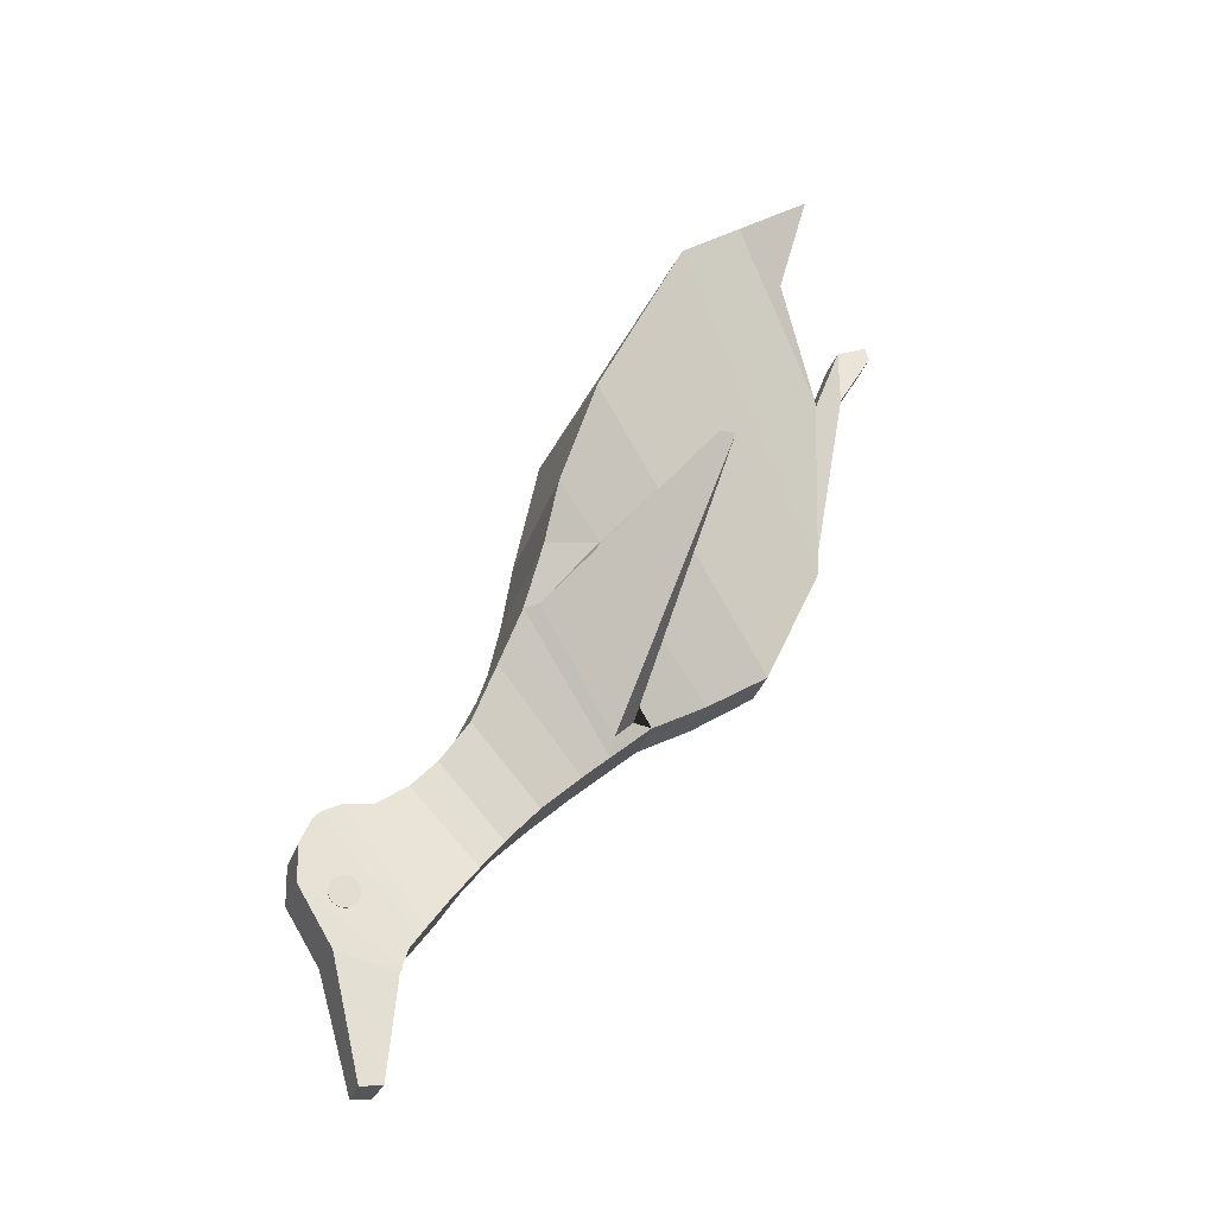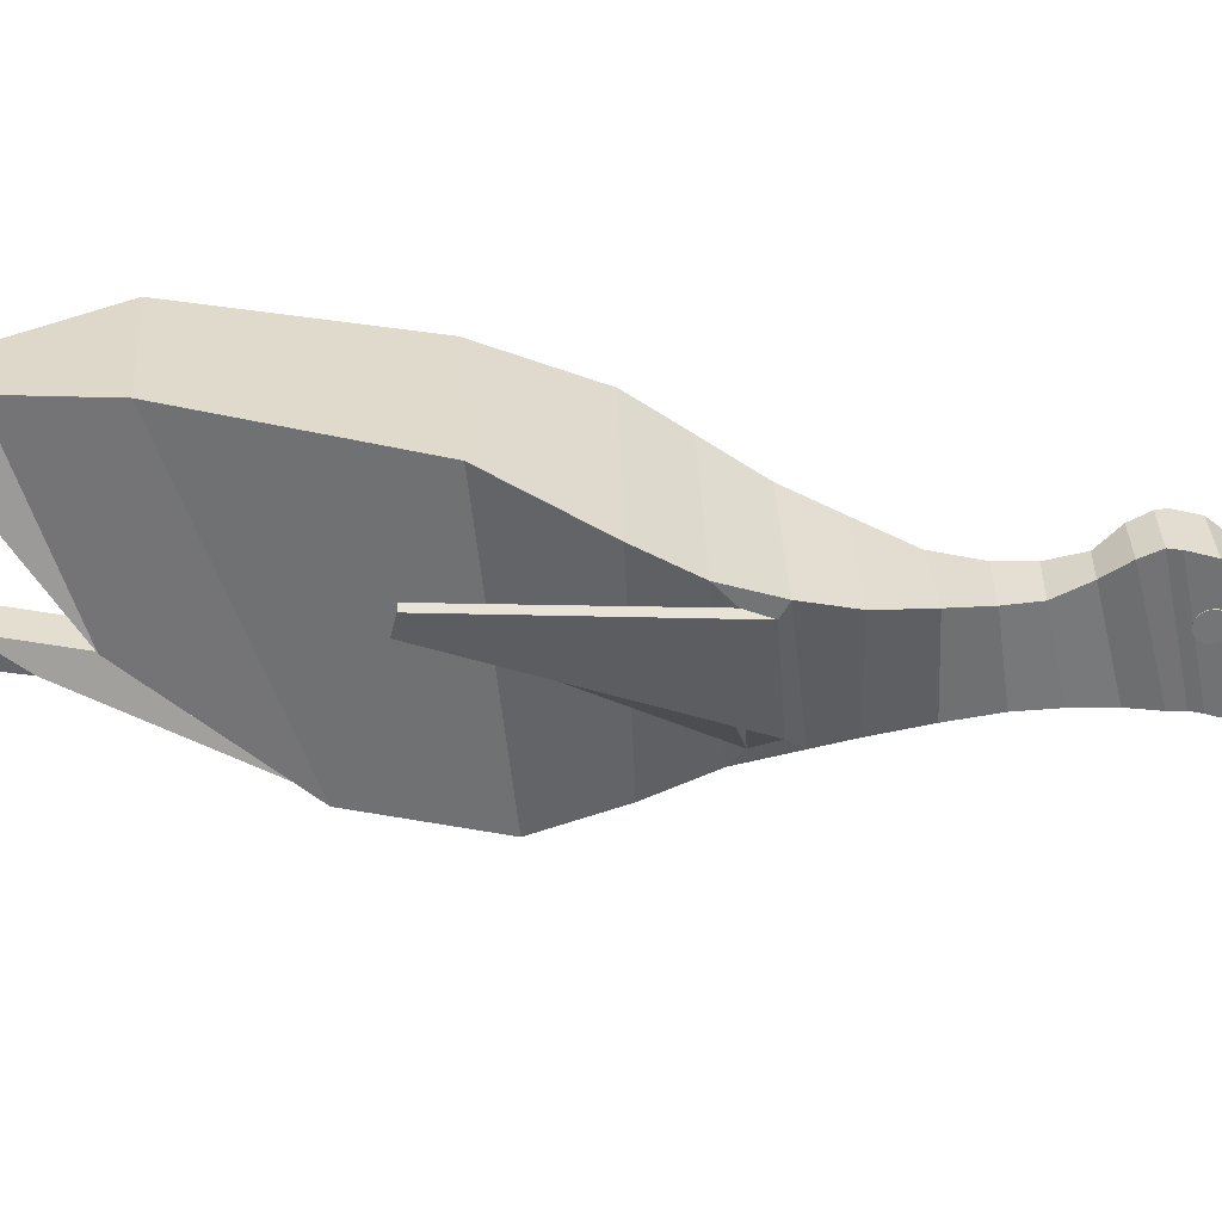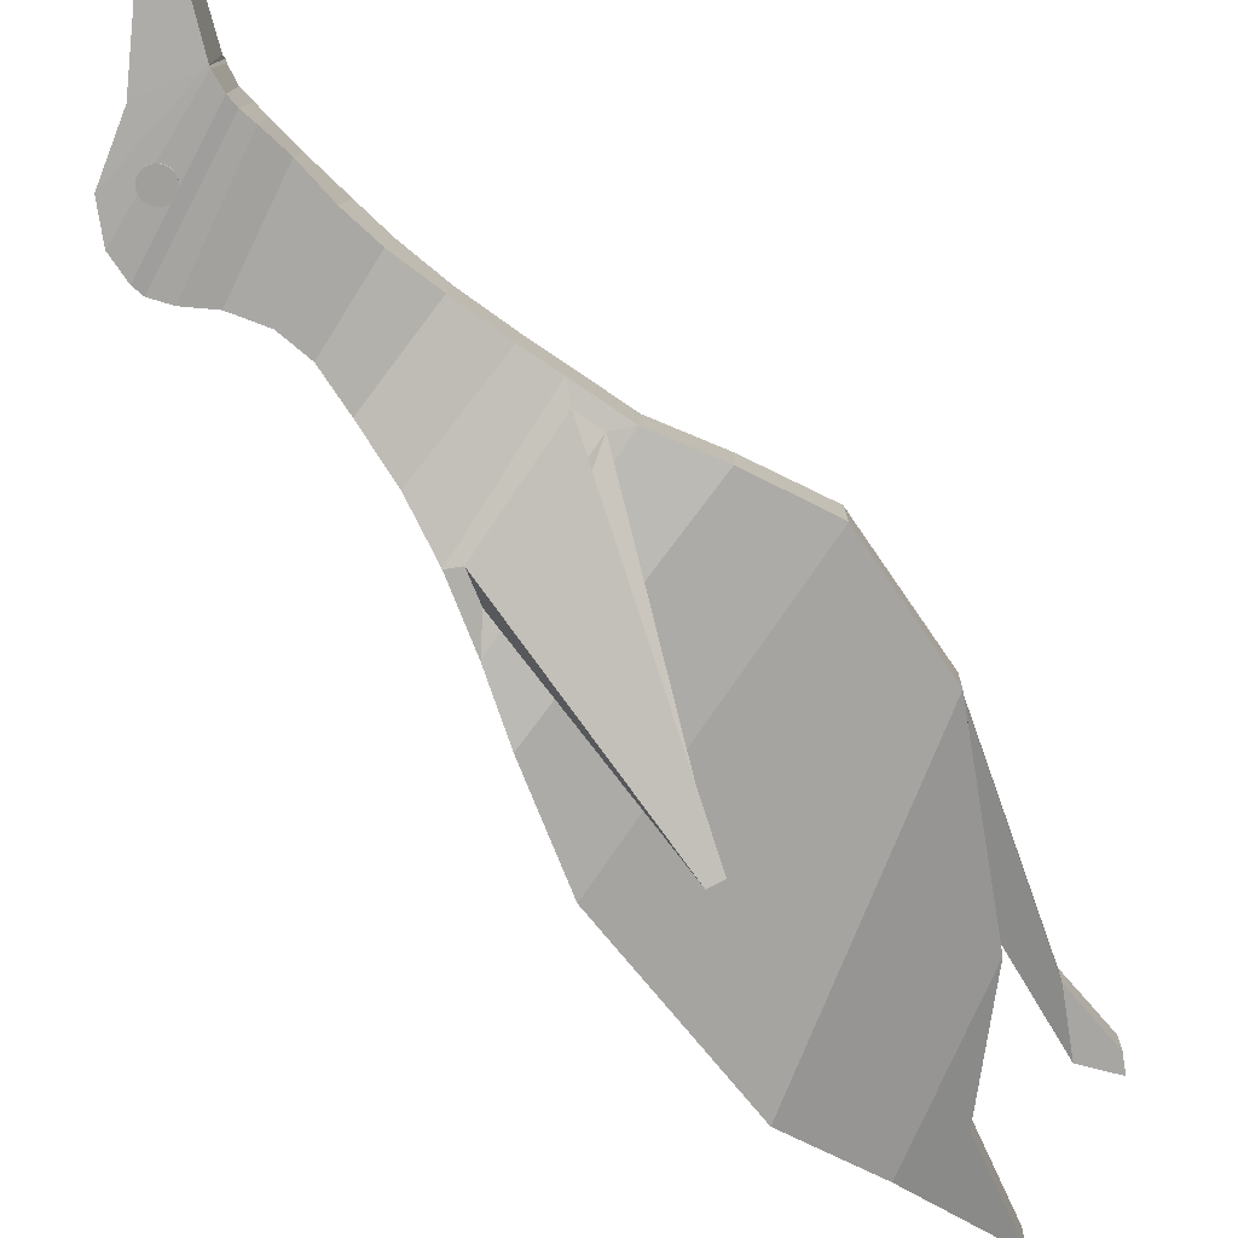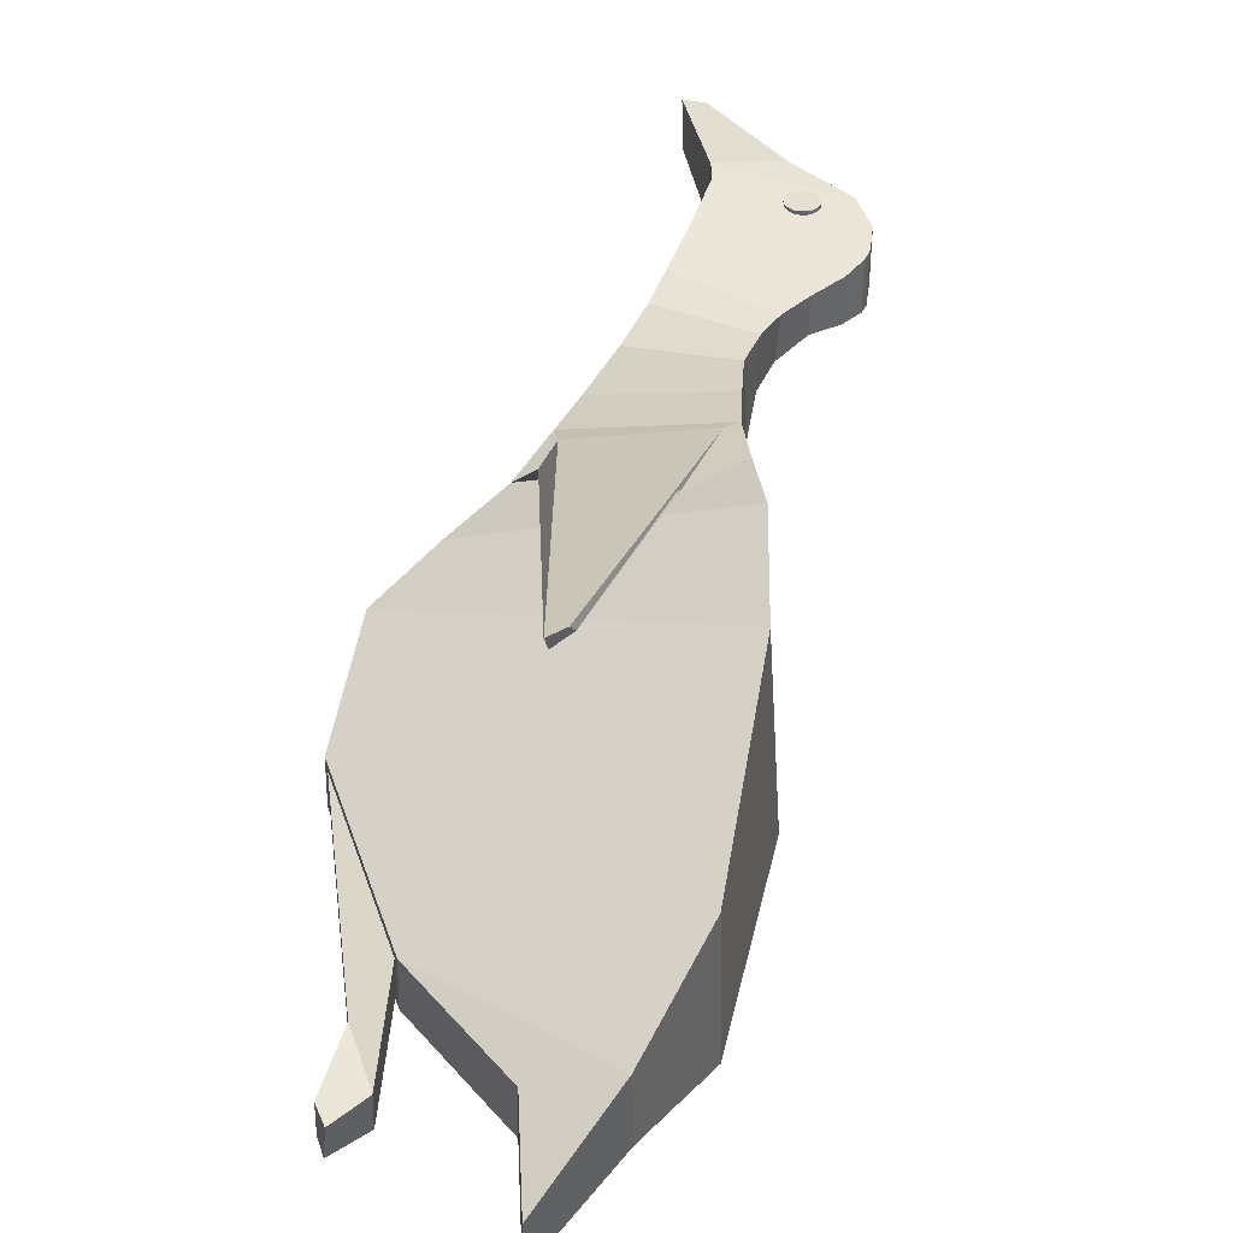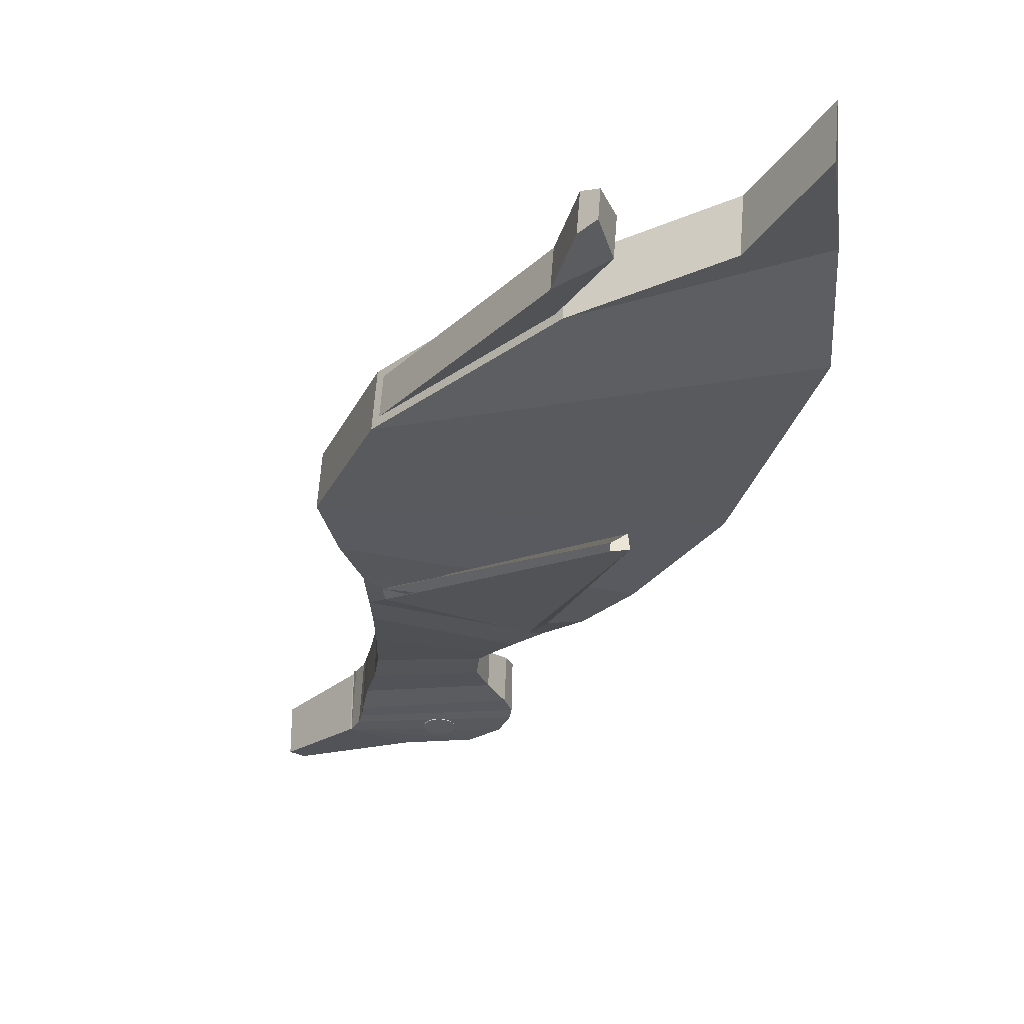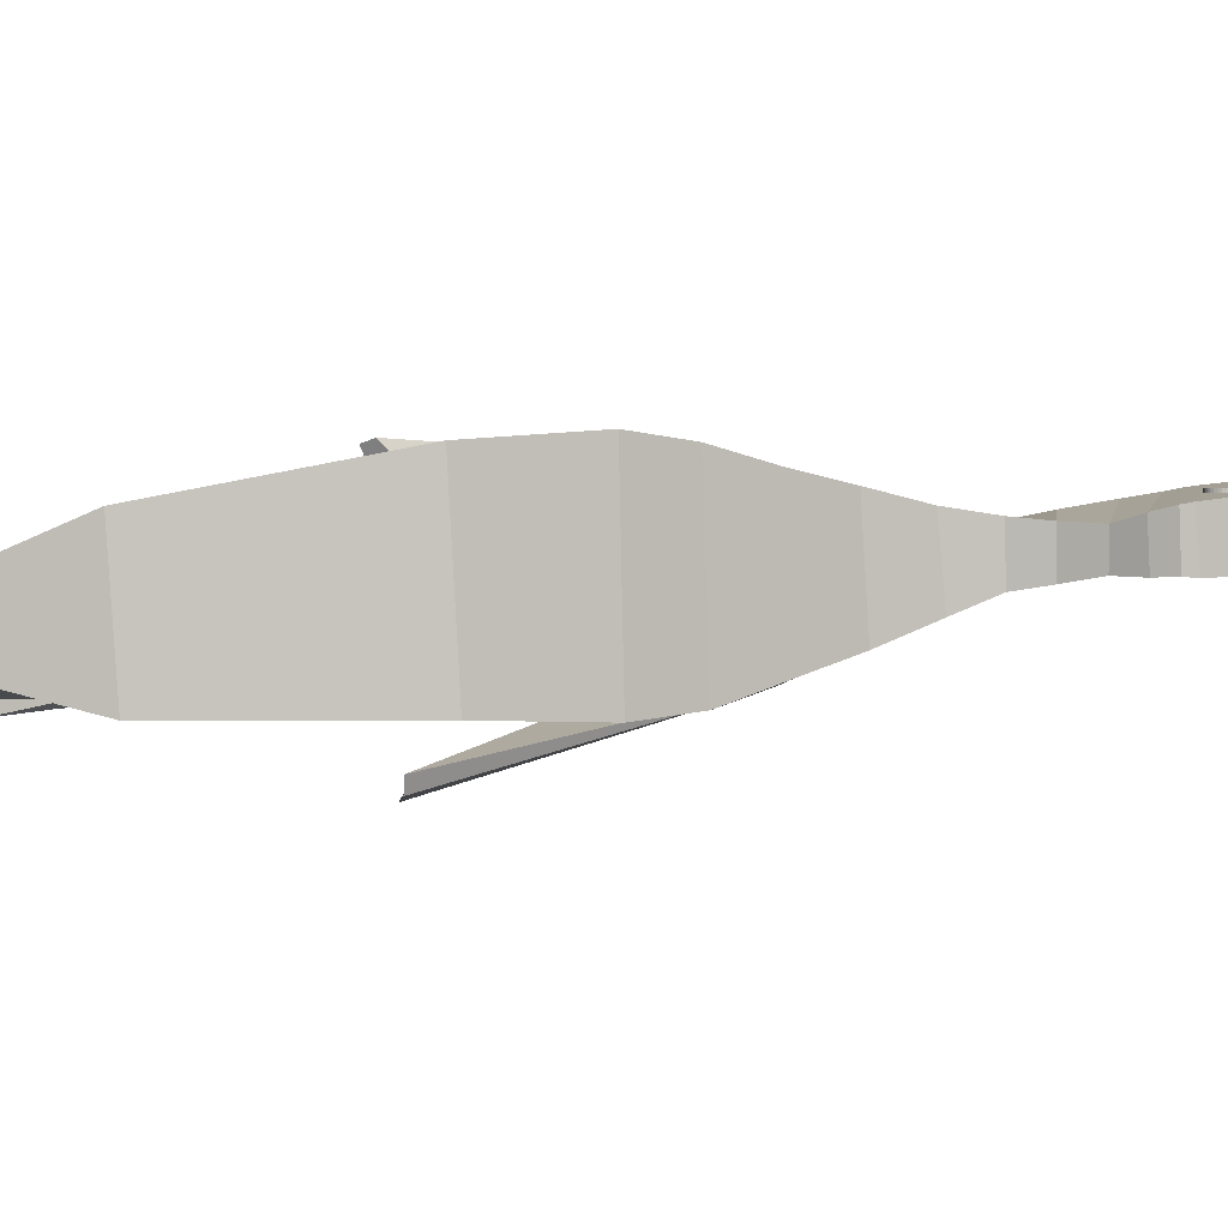
<metadata>
{"format":"obj","ext":"obj","renderer":"f3d","projection":"perspective","resolution":1024,"background":"white","views":[{"elev":-24.3,"azim":164.4,"up":"+Z"},{"elev":-56.4,"azim":48.2,"up":"+Y"},{"elev":-71.2,"azim":-171.5,"up":"+Y"},{"elev":38.4,"azim":-18.1,"up":"+Y"},{"elev":-32.9,"azim":-47.0,"up":"+Y"},{"elev":1.8,"azim":49.1,"up":"+Y"}]}
</metadata>
<code>
o Plane
v -3.178 -0.4906 1.139
v -1.094 0.6576 4.872
v -2.394 -0.2291 -0.5286
v 0.1701 1.186 2.444
v -1.545 -0.06318 -1.074
v 0.6613 1.291 1.029
v -3.231 -0.4899 3.434
v -2.062 0.1107 5.721
v -2.767 -0.3044 5.208
v -3.137 -0.2334 6.539
v -0.5525 0.1869 -1.478
v 0.107 1.068 0.3924
v -0.2915 0.2832 -1.722
v 0.814 1.017 -0.4624
v 0.1079 0.3146 -2.275
v 1.248 0.8304 -1.192
v 0.626 0.4432 -2.749
v 1.51 0.6624 -1.86
v 1.054 0.5322 -3.208
v 1.853 0.5712 -2.343
v 1.356 0.6279 -3.572
v 2.166 0.5291 -2.654
v 1.714 0.7264 -4.015
v 2.554 0.5052 -2.899
v 1.954 0.7912 -4.332
v 2.918 0.6045 -2.965
v 2.059 0.825 -4.477
v 3.159 0.6702 -3.093
v 2.163 0.8501 -4.618
v 3.25 0.6947 -3.189
v 2.232 0.8704 -4.822
v 3.399 0.7346 -3.505
v 2.234 0.8766 -4.864
v 3.399 0.787 -3.971
v 2.254 0.8561 -4.901
v 2.986 0.8541 -4.695
v 2.637 0.7903 -6.126
v 2.379 0.877 -6.114
v -2.41 -0.8483 -0.5674
v -3.17 -0.925 1.086
v -1.027 -1.038 4.778
v 0.3256 -1.07 2.409
v 0.6409 -1.134 0.9432
v -1.534 -0.6874 -1.15
v -3.223 -0.9243 3.381
v -2.017 -0.7138 5.655
v -2.756 -0.9287 5.132
v -3.126 -0.8577 6.463
v 0.709 -0.9453 -0.3048
v -0.5194 -0.5519 -1.553
v 0.8058 -0.8718 -0.6656
v -0.2604 -0.4754 -1.773
v 1.251 -0.5776 -1.308
v 0.1191 -0.3097 -2.351
v 1.574 -0.3007 -1.915
v 0.6372 -0.1811 -2.824
v 1.837 -0.08668 -2.384
v 1.088 -0.07462 -3.261
v 2.13 -0.01964 -2.697
v 1.419 0.006126 -3.653
v 2.542 0.05908 -2.906
v 1.725 0.1021 -4.09
v 2.919 0.04706 -3.001
v 1.968 0.08884 -4.406
v 3.166 0.05913 -3.116
v 2.097 0.0969 -4.558
v 3.262 0.04428 -3.238
v 2.179 0.09501 -4.692
v 3.414 0.05859 -3.554
v 2.27 0.1171 -4.913
v 3.417 0.09791 -4.033
v 2.296 0.1264 -4.933
v 3.016 0.1552 -4.726
v 2.278 0.125 -4.945
v 2.4 0.2974 -6.136
v 2.653 0.348 -6.166
v 0.7927 -1.056 0.1215
v -0.7954 -0.5363 -1.561
v 1.002 -0.8091 -0.6434
v -0.2467 -0.4007 -2.035
v -0.816 -1.589 2.125
v -0.9211 -1.686 1.997
v -0.8018 -1.77 2.139
v -0.9944 -1.839 2.043
v 0.8091 1.19 0.2386
v -0.8066 0.08801 -1.485
v 0.9965 0.9906 -0.5271
v -0.258 0.2236 -1.959
v -1.265 1.097 1.905
v -1.515 1.024 1.977
v -1.35 1.238 2.004
v -1.569 1.187 2.023
v -3.177 -0.3957 1.055
v -3.235 -0.3949 3.541
v -3.166 -1.02 0.9789
v -3.224 -1.019 3.465
v -3.705 -0.6743 3.802
v -3.713 -0.7311 4.546
v -3.698 -1.109 3.75
v -3.706 -1.165 4.494
v -4.152 -0.6977 4.512
v -4.128 -0.7727 4.724
v -4.144 -1.132 4.459
v -4.151 -1.113 4.711
v -0.03904 0.007762 -1.447
v -0.2341 0.007762 -1.427
v -0.4217 0.007762 -1.37
v -0.5946 0.007762 -1.278
v -0.7461 0.007762 -1.154
v -0.8705 0.007762 -1.002
v -0.9629 0.007762 -0.8293
v -1.02 0.007762 -0.6417
v -1.039 0.007762 -0.4466
v -1.02 0.007762 -0.2515
v -0.9629 0.007762 -0.06389
v -0.8705 0.007762 0.109
v -0.7461 0.007762 0.2605
v -0.5946 0.007762 0.3849
v -0.4217 0.007762 0.4773
v -0.2341 0.007762 0.5342
v -0.03904 0.007762 0.5534
v 0.1561 0.007762 0.5342
v 0.3436 0.007762 0.4773
v 0.5165 0.007762 0.3849
v 0.6681 0.007762 0.2605
v 0.7924 0.007762 0.109
v 0.9417 0.007762 -0.6417
v 0.8848 0.007762 -0.8293
v 0.7924 0.007762 -1.002
v 0.6681 0.007762 -1.154
v 0.5165 0.007762 -1.278
v 0.3436 0.007762 -1.37
v 0.156 0.007762 -1.427
v 2.927 0.8126 -3.918
v 2.925 0.05987 -3.922
v 2.978 0.05987 -3.965
v 2.992 0.8126 -3.984
v 2.989 0.05987 -3.986
v 2.999 0.8126 -4.007
v 2.996 0.05987 -4.008
v 3.002 0.8126 -4.031
v 2.998 0.05987 -4.031
v 2.999 0.8126 -4.055
v 2.996 0.05987 -4.054
v 2.992 0.8126 -4.078
v 2.989 0.05987 -4.076
v 2.981 0.8126 -4.099
v 2.978 0.05987 -4.097
v 2.966 0.8126 -4.117
v 2.963 0.05987 -4.114
v 2.948 0.8126 -4.132
v 2.946 0.05987 -4.129
v 2.927 0.8126 -4.143
v 2.925 0.05987 -4.14
v 2.904 0.8126 -4.15
v 2.903 0.05987 -4.147
v 2.88 0.8126 -4.153
v 2.88 0.05987 -4.149
v 2.948 0.8126 -3.93
v 2.946 0.05987 -3.933
v 2.966 0.8126 -3.945
v 2.963 0.05987 -3.947
v 2.981 0.8126 -3.963
v 2.903 0.05987 -3.915
v 2.904 0.8126 -3.911
v 2.88 0.05987 -3.913
v 2.88 0.8126 -3.909
v 2.857 0.05987 -3.915
v 2.856 0.8126 -3.911
v 2.835 0.05987 -3.922
v 2.833 0.8126 -3.918
v 2.814 0.05987 -3.933
v 2.812 0.8126 -3.93
v 2.796 0.05987 -3.947
v 2.794 0.8126 -3.945
v 2.782 0.05987 -3.965
v 2.779 0.8126 -3.963
v 2.771 0.05987 -3.986
v 2.767 0.8126 -3.984
v 2.764 0.05987 -4.008
v 2.76 0.8126 -4.007
v 2.762 0.05987 -4.031
v 2.758 0.8126 -4.031
v 2.764 0.05987 -4.054
v 2.76 0.8126 -4.055
v 2.771 0.05987 -4.076
v 2.767 0.8126 -4.078
v 2.782 0.05987 -4.097
v 2.779 0.8126 -4.099
v 2.796 0.05987 -4.114
v 2.794 0.8126 -4.117
v 2.814 0.05987 -4.129
v 2.812 0.8126 -4.132
v 2.835 0.05987 -4.14
v 2.833 0.8126 -4.143
v 2.857 0.05987 -4.147
v 2.856 0.8126 -4.15
v 3.032 0.05987 -4.133
v 3.049 0.05987 -4.101
v 2.982 0.05987 -4.183
v 3.01 0.05987 -4.161
v 2.95 0.05987 -4.2
v 2.916 0.05987 -4.211
v 2.88 0.05987 -4.214
v 3.06 0.05987 -4.067
v 3.063 0.05987 -4.031
v 3.06 0.05987 -3.995
v 3.049 0.05987 -3.961
v 3.032 0.05987 -3.929
v 3.01 0.05987 -3.901
v 2.982 0.05987 -3.878
v 2.95 0.05987 -3.862
v 2.916 0.05987 -3.851
v 2.88 0.05987 -3.848
v 2.844 0.05987 -3.851
v 2.81 0.05987 -3.862
v 2.778 0.05987 -3.878
v 2.75 0.05987 -3.901
v 2.727 0.05987 -3.929
v 2.711 0.05987 -3.961
v 2.7 0.05987 -3.995
v 2.697 0.05987 -4.031
v 2.7 0.05987 -4.067
v 2.711 0.05987 -4.101
v 2.727 0.05987 -4.133
v 2.75 0.05987 -4.161
v 2.778 0.05987 -4.183
v 2.81 0.05987 -4.2
v 2.844 0.05987 -4.211
v 3.049 0.8126 -4.101
v 3.032 0.8126 -4.133
v 3.01 0.8126 -4.161
v 2.982 0.8126 -4.183
v 2.95 0.8126 -4.2
v 2.916 0.8126 -4.211
v 2.88 0.8126 -4.214
v 3.06 0.8126 -4.067
v 3.063 0.8126 -4.031
v 3.06 0.8126 -3.995
v 3.049 0.8126 -3.961
v 3.032 0.8126 -3.929
v 3.01 0.8126 -3.901
v 2.982 0.8126 -3.878
v 2.95 0.8126 -3.862
v 2.916 0.8126 -3.851
v 2.88 0.8126 -3.848
v 2.844 0.8126 -3.851
v 2.81 0.8126 -3.862
v 2.778 0.8126 -3.878
v 2.75 0.8126 -3.901
v 2.727 0.8126 -3.929
v 2.711 0.8126 -3.961
v 2.7 0.8126 -3.995
v 2.697 0.8126 -4.031
v 2.7 0.8126 -4.067
v 2.711 0.8126 -4.101
v 2.727 0.8126 -4.133
v 2.75 0.8126 -4.161
v 2.778 0.8126 -4.183
v 2.81 0.8126 -4.2
v 2.844 0.8126 -4.211
f 93 3 4 2
f 3 5 6 4
f 2 8 94 93
f 8 10 9 94
f 5 86 85 6
f 88 15 16 87
f 15 17 18 16
f 95 41 42 39
f 39 42 43 44
f 41 95 96 46
f 46 96 47 48
f 44 43 77 78
f 80 79 53 54
f 54 53 55 56
f 88 86 78 80
f 5 3 39 44
f 15 88 80 54
f 17 15 54 56
f 9 10 48 47
f 94 9 47 96
f 3 93 95 39
f 86 5 44 78
f 49 50 78 77
f 52 51 79 80
f 50 52 80 78
f 11 12 85 86
f 14 13 88 87
f 13 11 86 88
f 12 11 90 89
f 7 1 93 94
f 40 45 96 95
f 45 7 94 96
f 1 40 95 93
f 146 148 198 199
f 150 152 200 201
f 152 154 202 200
f 154 156 203 202
f 156 158 204 203
f 148 150 201 198
f 144 146 199 205
f 142 144 205 206
f 140 142 206 207
f 138 140 207 208
f 136 138 208 209
f 162 136 209 210
f 160 162 210 211
f 135 160 211 212
f 164 135 212 213
f 166 164 213 214
f 168 166 214 215
f 170 168 215 216
f 172 170 216 217
f 174 172 217 218
f 176 174 218 219
f 178 176 219 220
f 180 178 220 221
f 182 180 221 222
f 184 182 222 223
f 186 184 223 224
f 188 186 224 225
f 190 188 225 226
f 192 190 226 227
f 194 192 227 228
f 196 194 228 229
f 158 196 229 204
f 147 145 230 231
f 151 149 232 233
f 153 151 233 234
f 155 153 234 235
f 157 155 235 236
f 149 147 231 232
f 145 143 237 230
f 143 141 238 237
f 141 139 239 238
f 139 137 240 239
f 137 163 241 240
f 163 161 242 241
f 161 159 243 242
f 159 134 244 243
f 134 165 245 244
f 165 167 246 245
f 167 169 247 246
f 169 171 248 247
f 171 173 249 248
f 173 175 250 249
f 175 177 251 250
f 177 179 252 251
f 179 181 253 252
f 181 183 254 253
f 183 185 255 254
f 185 187 256 255
f 187 189 257 256
f 189 191 258 257
f 191 193 259 258
f 193 195 260 259
f 195 197 261 260
f 197 157 236 261
f 13 14 91 92
f 17 19 20 18
f 52 50 82 84
f 56 55 57 58
f 85 87 79 77
f 4 6 43 42
f 87 16 53 79
f 8 2 41 46
f 16 18 55 53
f 10 8 46 48
f 19 17 56 58
f 18 20 57 55
f 6 85 77 43
f 2 4 42 41
f 51 49 77 79
f 82 81 83 84
f 50 49 81 82
f 49 51 83 81
f 51 52 84 83
f 12 14 87 85
f 90 92 91 89
f 11 13 92 90
f 14 12 89 91
f 204 236 235 203
f 203 235 234 202
f 202 234 233 200
f 200 233 232 201
f 201 232 231 198
f 198 231 230 199
f 199 230 237 205
f 205 237 238 206
f 206 238 239 207
f 207 239 240 208
f 208 240 241 209
f 209 241 242 210
f 210 242 243 211
f 211 243 244 212
f 212 244 245 213
f 213 245 246 214
f 214 246 247 215
f 215 247 248 216
f 216 248 249 217
f 217 249 250 218
f 218 250 251 219
f 219 251 252 220
f 220 252 253 221
f 221 253 254 222
f 222 254 255 223
f 223 255 256 224
f 224 256 257 225
f 225 257 258 226
f 226 258 259 227
f 227 259 260 228
f 228 260 261 229
f 229 261 236 204
f 19 21 22 20
f 21 23 24 22
f 23 25 26 24
f 25 27 28 26
f 27 29 30 28
f 29 31 32 30
f 31 33 34 32
f 33 35 36 34
f 58 57 59 60
f 60 59 61 62
f 62 61 63 64
f 64 63 65 66
f 66 65 67 68
f 68 67 69 70
f 70 69 71 72
f 72 71 73 74
f 31 29 68 70
f 30 32 69 67
f 23 21 60 62
f 22 24 61 59
f 33 31 70 72
f 32 34 71 69
f 25 23 62 64
f 24 26 63 61
f 35 33 72 74
f 34 36 73 71
f 27 25 64 66
f 26 28 65 63
f 29 27 66 68
f 28 30 67 65
f 21 19 58 60
f 20 22 59 57
f 35 38 37 36
f 74 73 76 75
f 40 1 97 99
f 38 35 74 75
f 36 37 76 73
f 37 38 75 76
f 98 100 104 102
f 45 40 99 100
f 7 45 100 98
f 1 7 98 97
f 101 102 104 103
f 97 98 102 101
f 99 97 101 103
f 100 99 103 104
f 155 157 197 195 193 191 189 187 185 183 181 179 177 175 173 171 169 167 165 134 159 161 163 137 139 141 143 145 147 149 151 153
f 158 156 154 152 150 148 146 144 142 140 138 136 162 160 135 164 166 168 170 172 174 176 178 180 182 184 186 188 190 192 194 196
l 106 105
l 107 106
l 108 107
l 109 108
l 110 109
l 111 110
l 112 111
l 113 112
l 114 113
l 115 114
l 116 115
l 117 116
l 118 117
l 119 118
l 120 119
l 121 120
l 122 121
l 123 122
l 124 123
l 125 124
l 126 125
l 128 127
l 129 128
l 130 129
l 131 130
l 132 131
l 133 132
l 105 133

</code>
